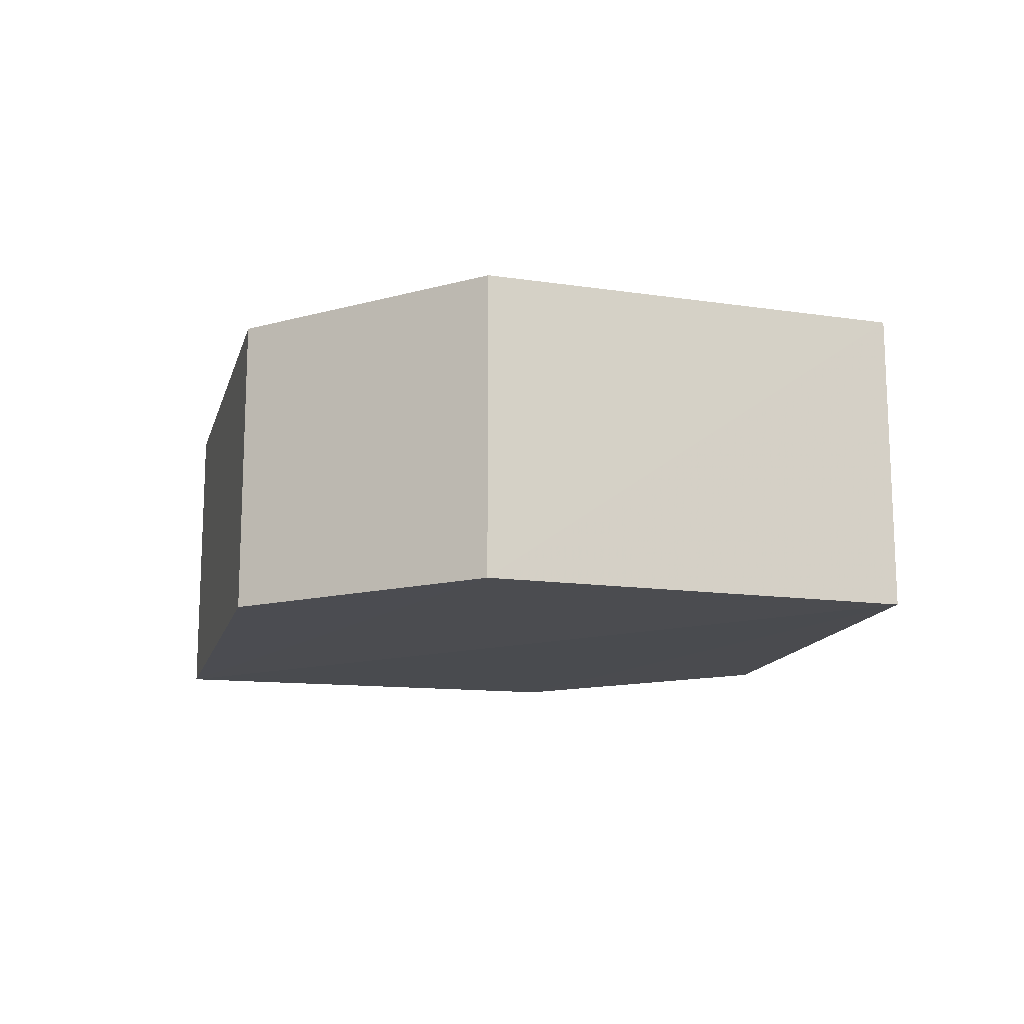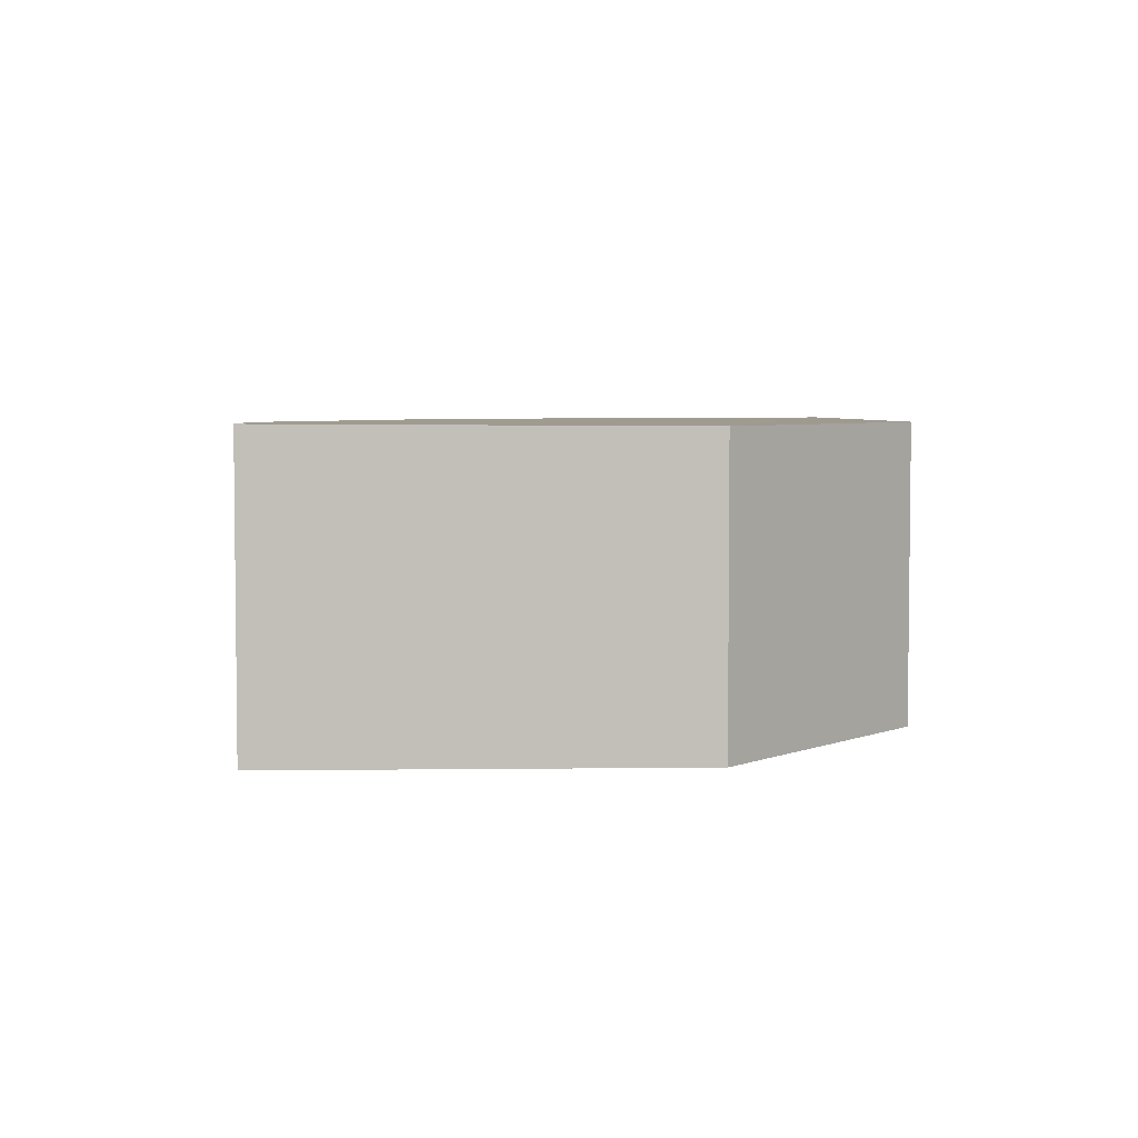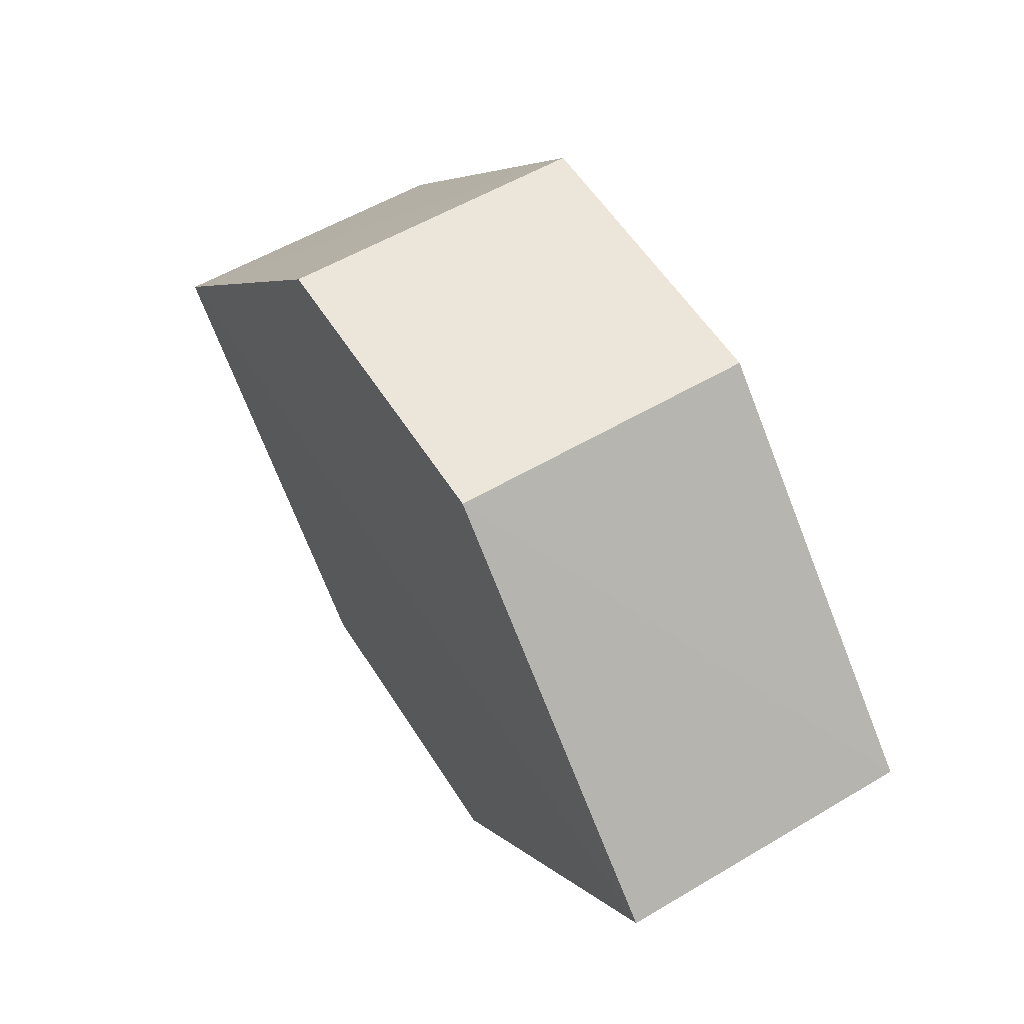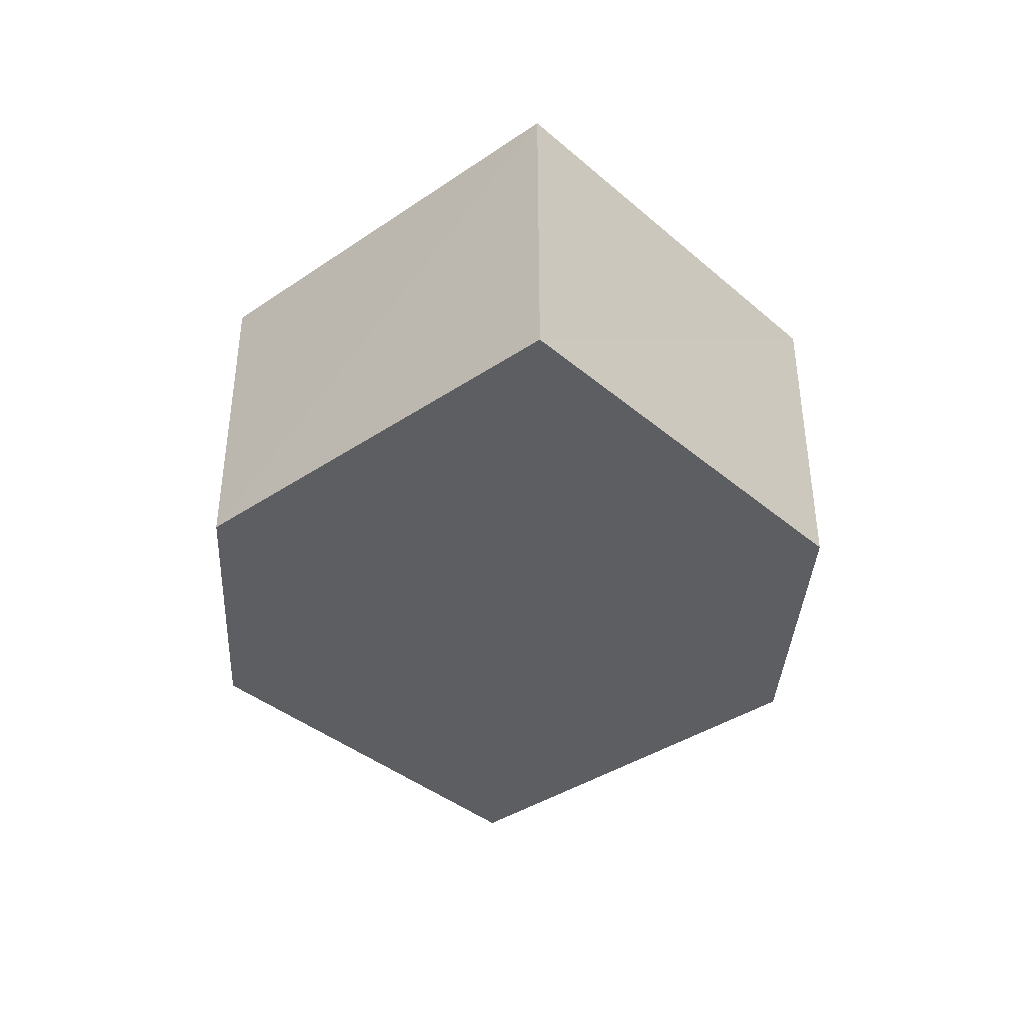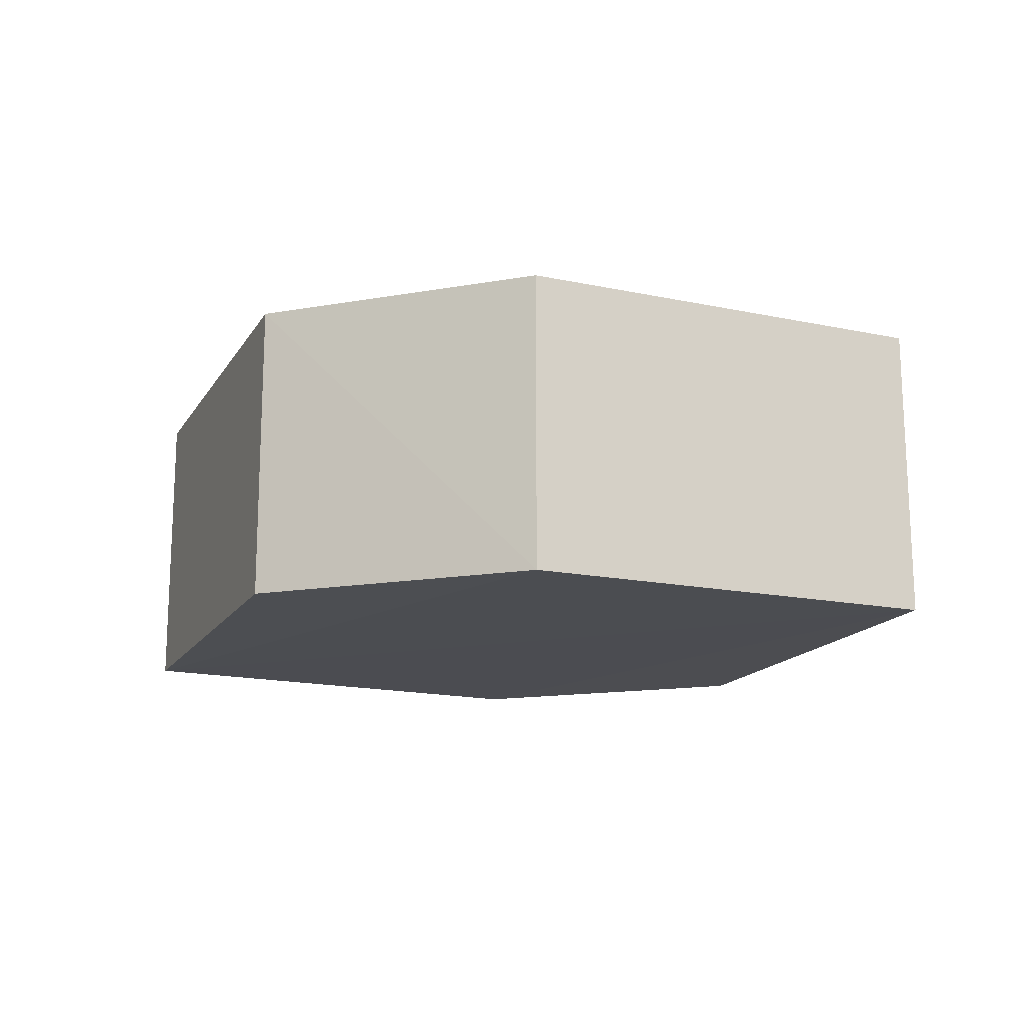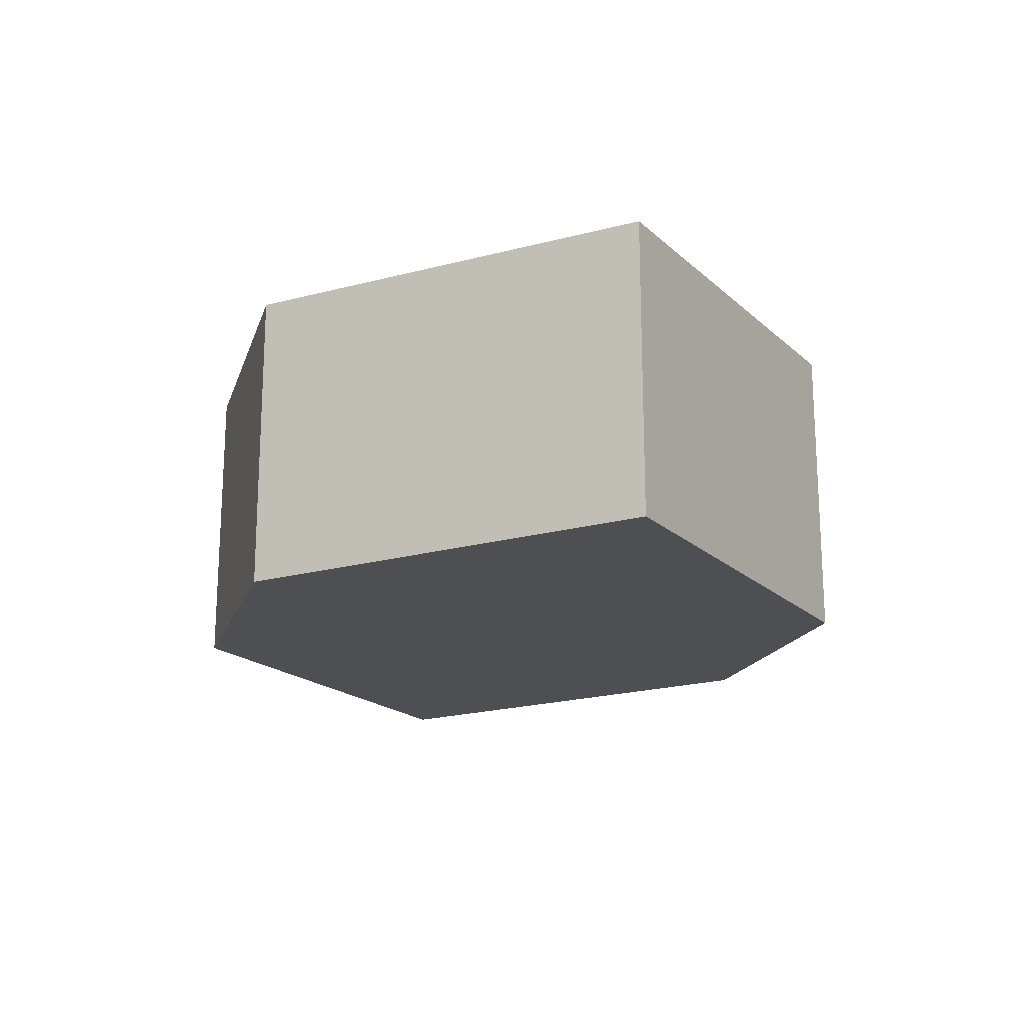
<metadata>
{"format":"obj","ext":"obj","renderer":"f3d","projection":"perspective","resolution":1024,"background":"white","views":[{"elev":-14.5,"azim":29.8,"up":"+Y"},{"elev":4.5,"azim":-49.9,"up":"+Y"},{"elev":55.7,"azim":58.4,"up":"+Z"},{"elev":-37.8,"azim":-93.2,"up":"+Y"},{"elev":-15.9,"azim":-158.0,"up":"+Y"},{"elev":-18.1,"azim":-105.4,"up":"+Y"}]}
</metadata>
<code>
o 11703
v 2248 1879 16.85
v 2248 1879 16.84
v 2248 1879 16.85
v 2248 1879 16.85
v 2248 1879 16.85
v 2248 1879 16.84
v 2248 1879 16.85
v 2248 1879 16.84
v 2248 1879 16.84
v 2248 1879 16.84
v 2248 1879 16.83
v 2248 1879 16.83
v 2248 1879 16.83
v 2248 1879 16.83
v 2248 1879 16.83
v 2248 1879 16.84
v 2248 1879 16.83
v 2248 1879 16.83
v 2248 1879 16.84
v 2248 1879 16.83
v 2248 1879 16.84
v 2248 1879 16.84
v 2248 1879 16.85
v 2248 1879 16.84
v 2248 1879 16.85
v 2248 1879 16.84
v 2248 1879 16.85
v 2248 1879 16.85
v 2248 1879 16.85
v 2248 1879 16.85
v 2248 1879 16.84
v 2248 1879 16.85
v 2248 1879 16.84
v 2248 1879 16.83
v 2248 1879 16.84
v 2248 1879 16.84
v 2248 1879 16.83
v 2248 1879 16.83
v 2248 1879 16.83
v 2248 1879 16.84
f 1 2 3
f 4 1 5
f 6 7 8
f 9 10 7
f 11 10 12
f 13 11 14
f 15 16 6
f 15 17 18
f 17 19 20
f 13 21 22
f 22 7 23
f 24 19 25
f 22 25 26
f 6 25 27
f 28 29 30
f 29 31 32
f 33 34 35
f 36 34 37
f 33 38 39
f 36 38 40

</code>
